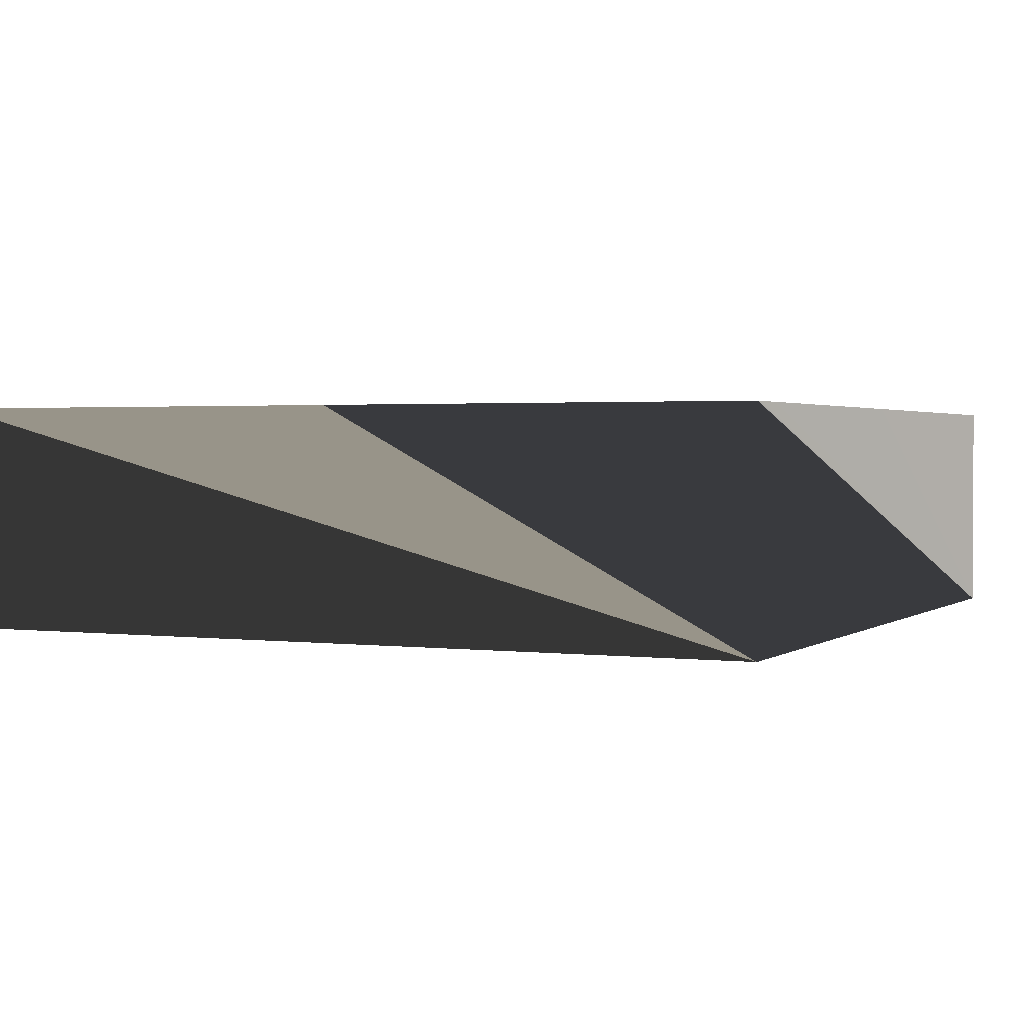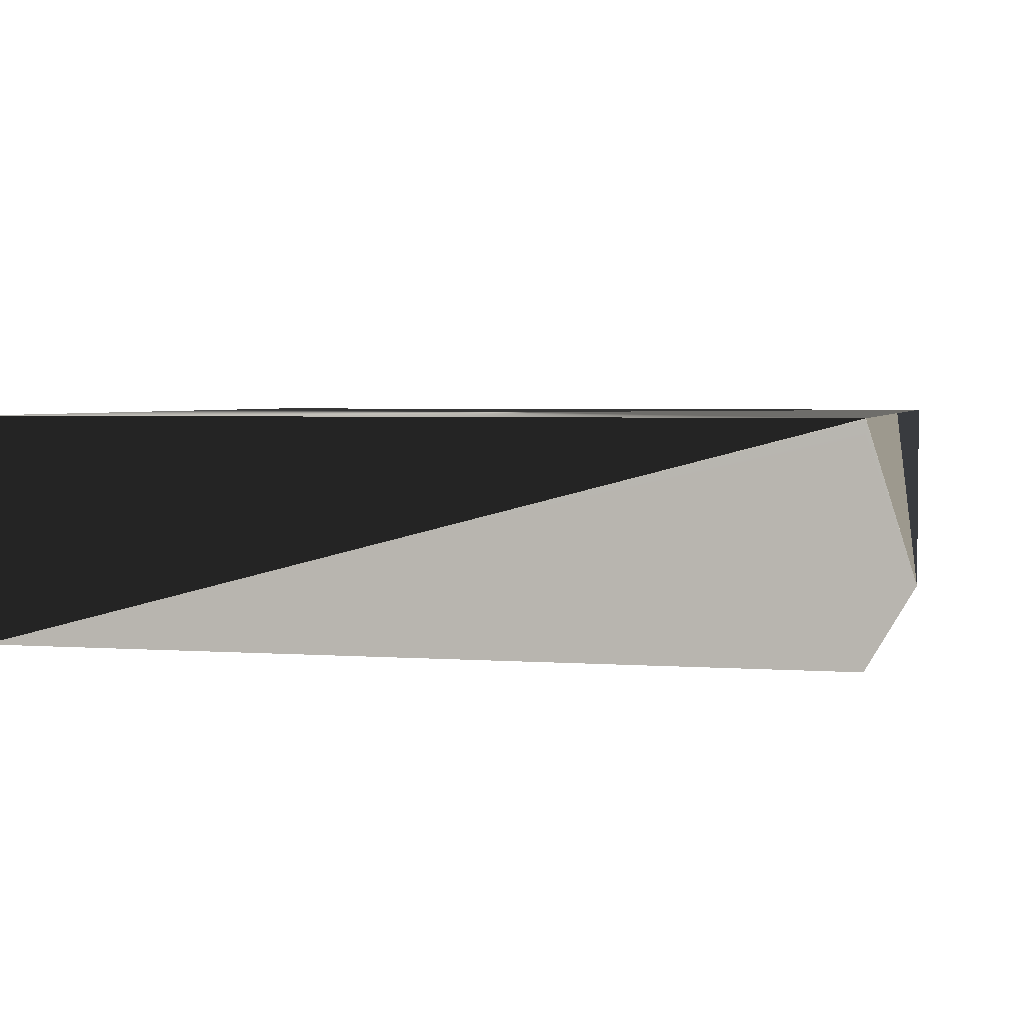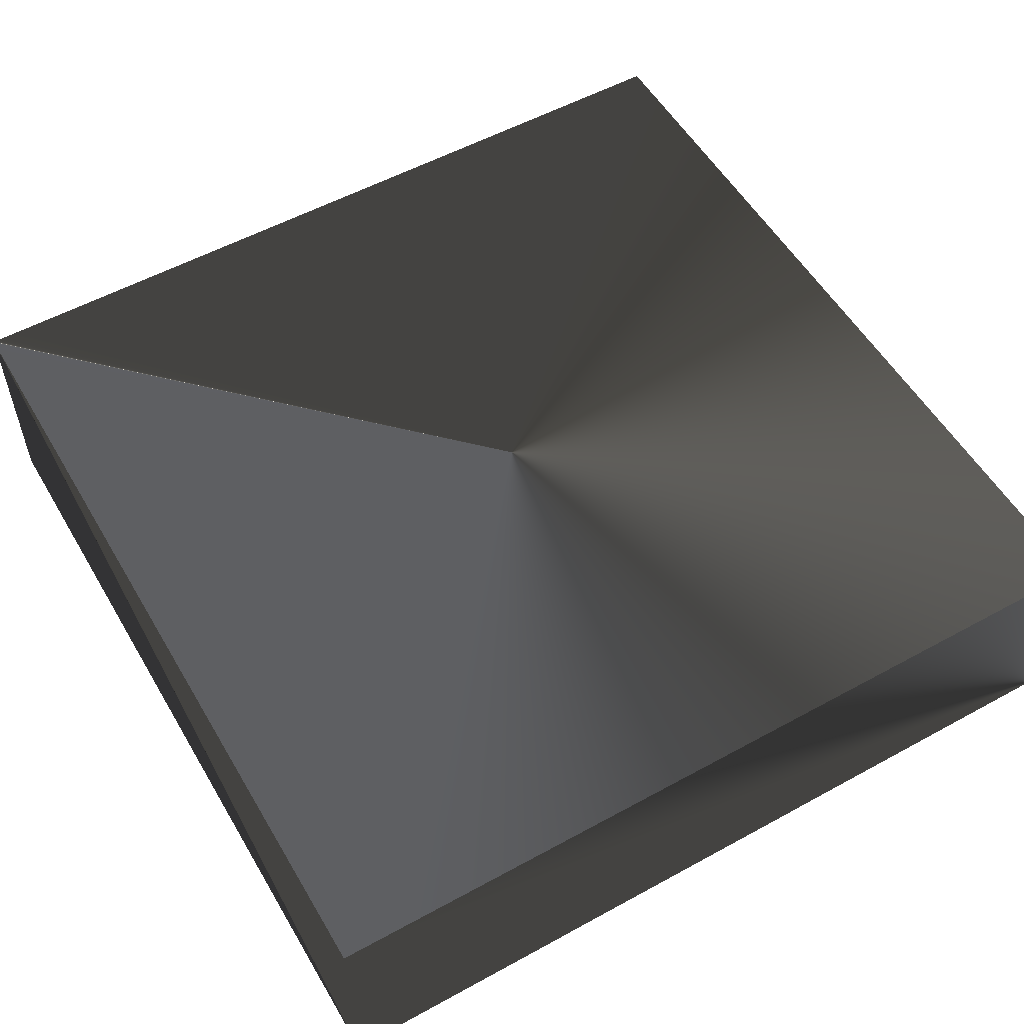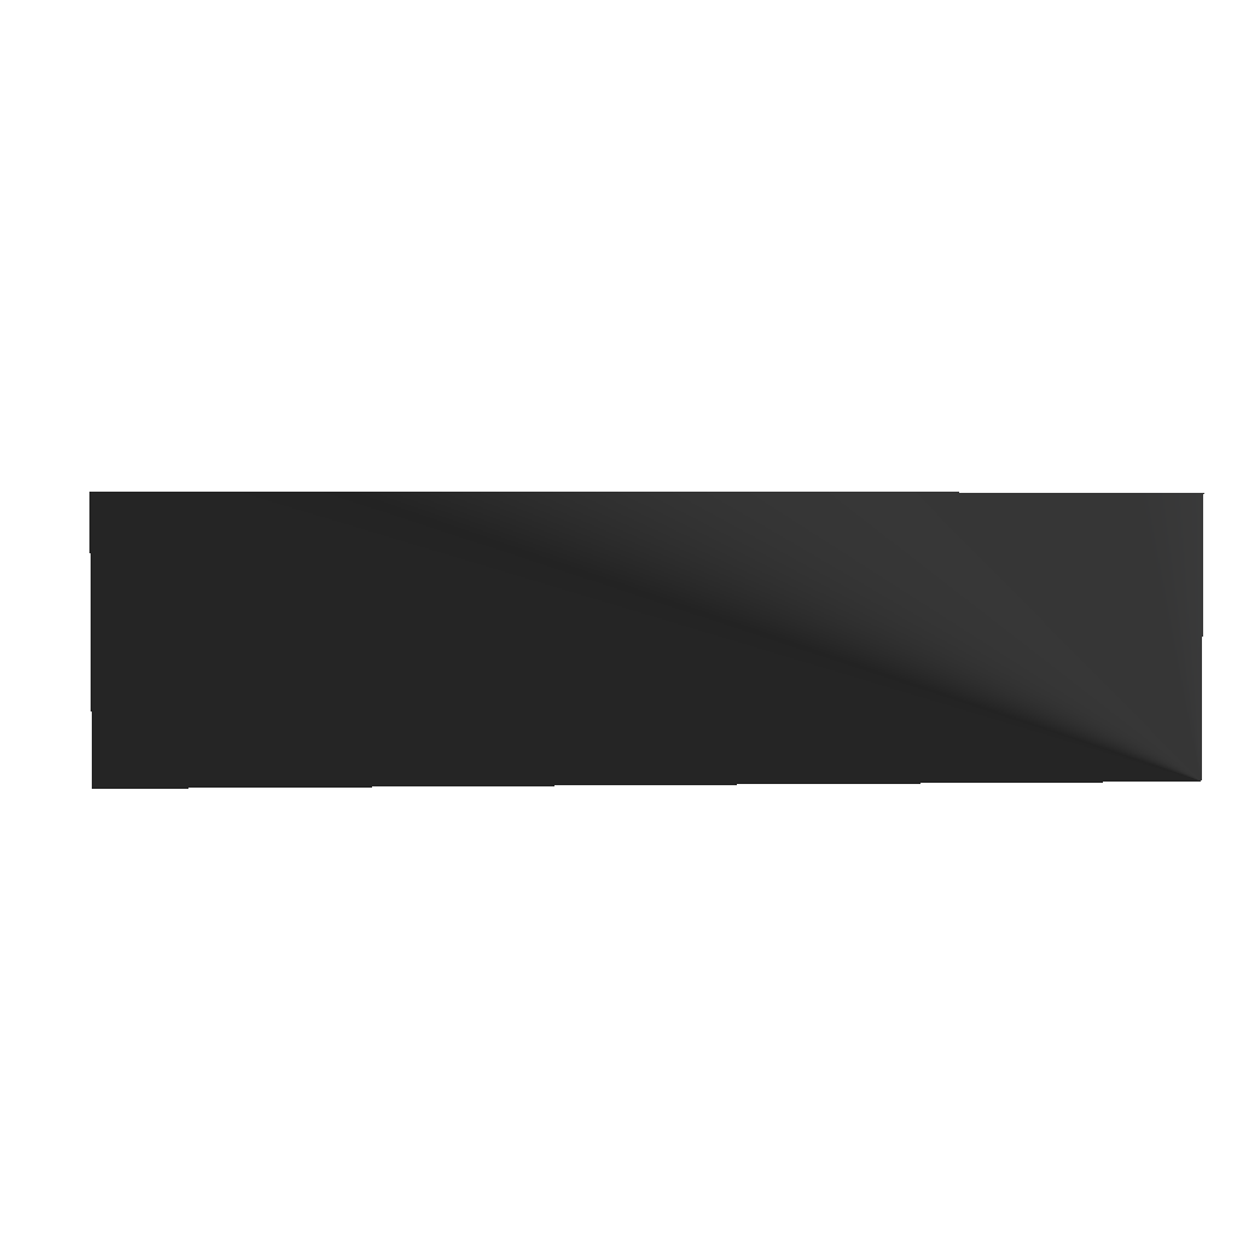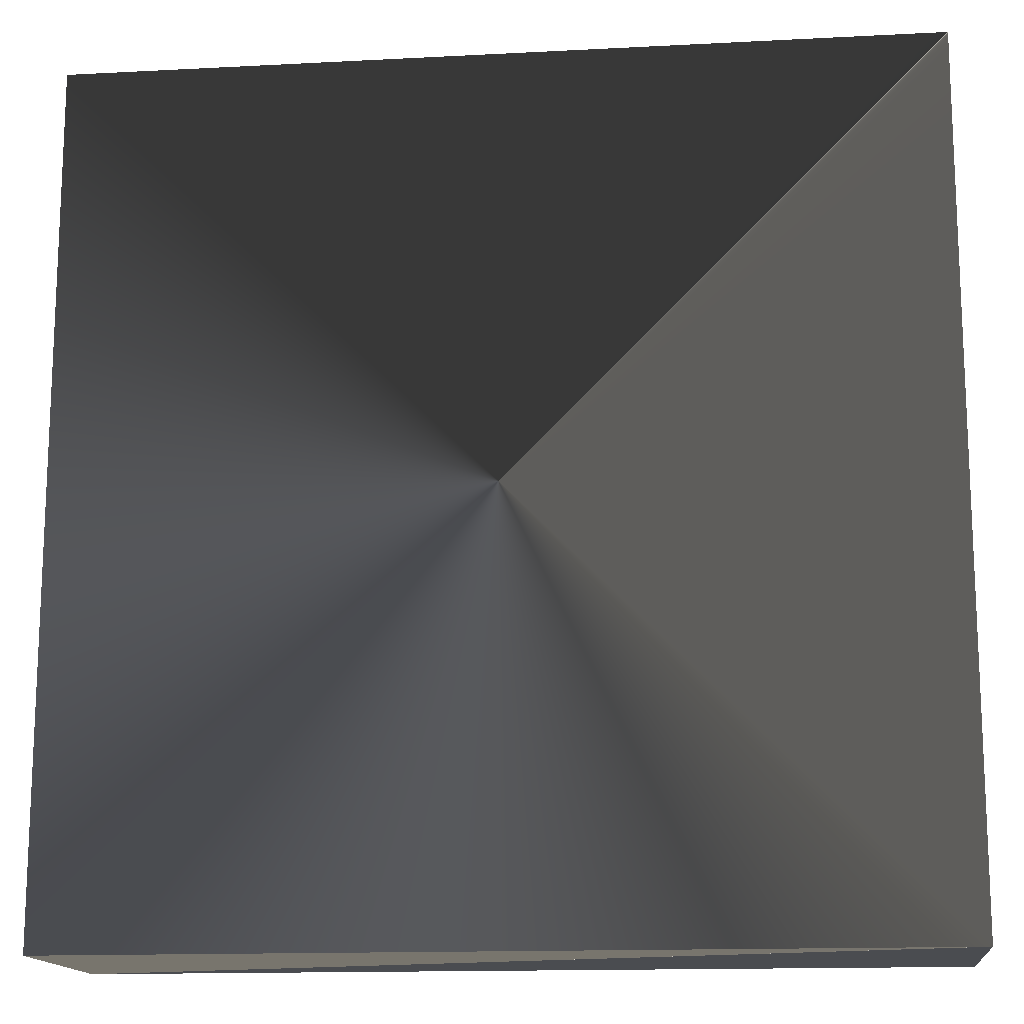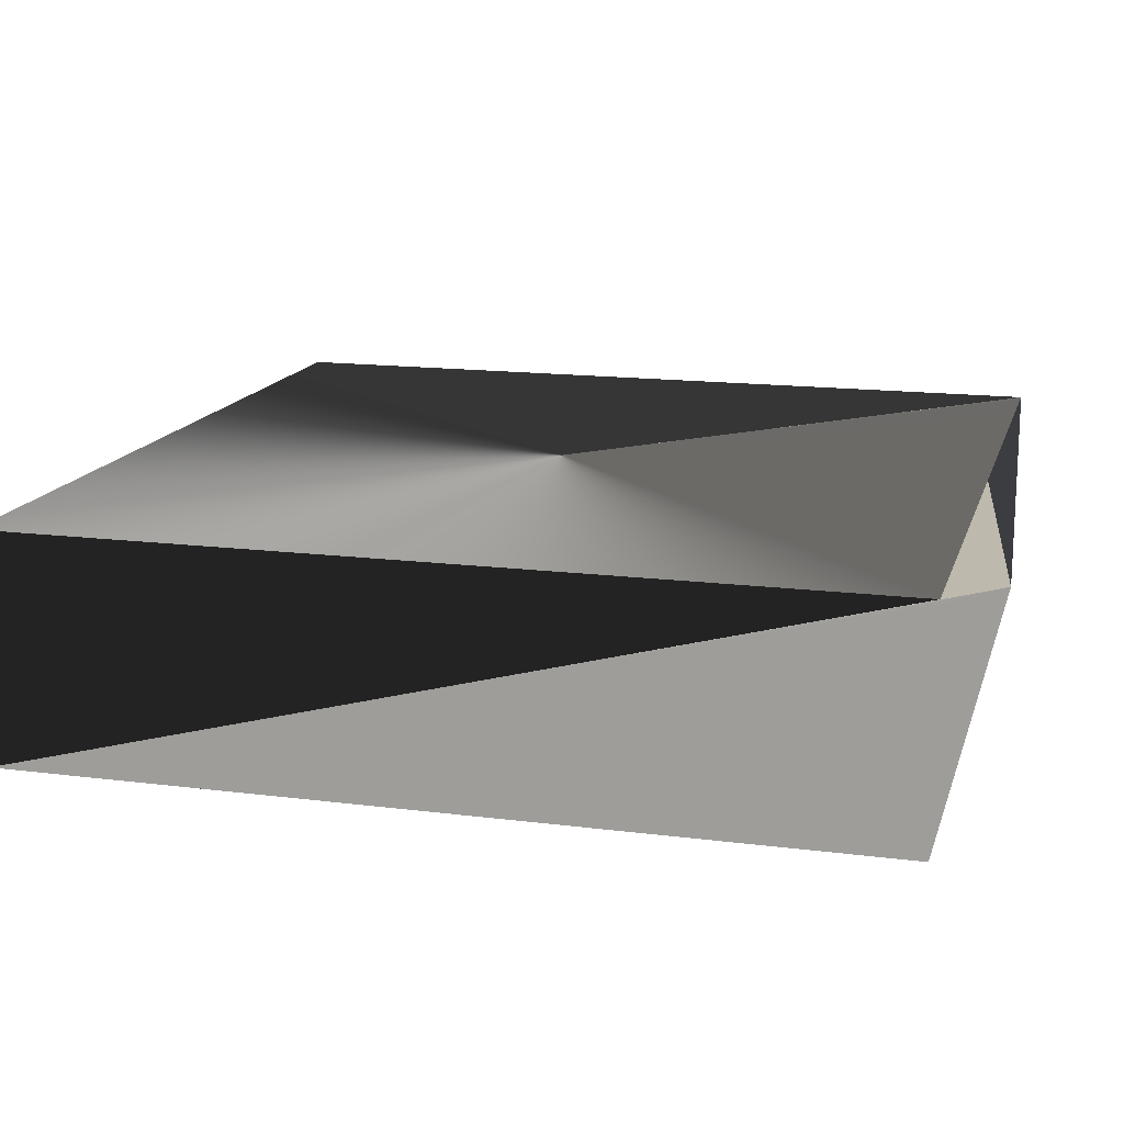
<metadata>
{"format":"obj","ext":"obj","renderer":"f3d","projection":"perspective","resolution":1024,"background":"white","views":[{"elev":1.7,"azim":-65.4,"up":"+Y"},{"elev":3.3,"azim":-166.0,"up":"+Y"},{"elev":54.9,"azim":59.9,"up":"+Y"},{"elev":2.1,"azim":86.3,"up":"+Y"},{"elev":-14.8,"azim":-173.6,"up":"+Z"},{"elev":15.3,"azim":-164.9,"up":"+Y"}]}
</metadata>
<code>
o Building1
v 10 50 10
v 10 50 200
v 200 50 200
v 200 50 10
v 10 50 10
v 10 0 10
v 10 0 200
v 200 0 200
v 200 0 10
v 10 0 10
g box_Cube
f 3 2 5
f 5 4 3
f 7 6 9
f 9 8 7
f 4 9 6 1
f 1 6 7 2
f 2 7 8 3
f 3 8 9 4
f 4 9 9 4

</code>
